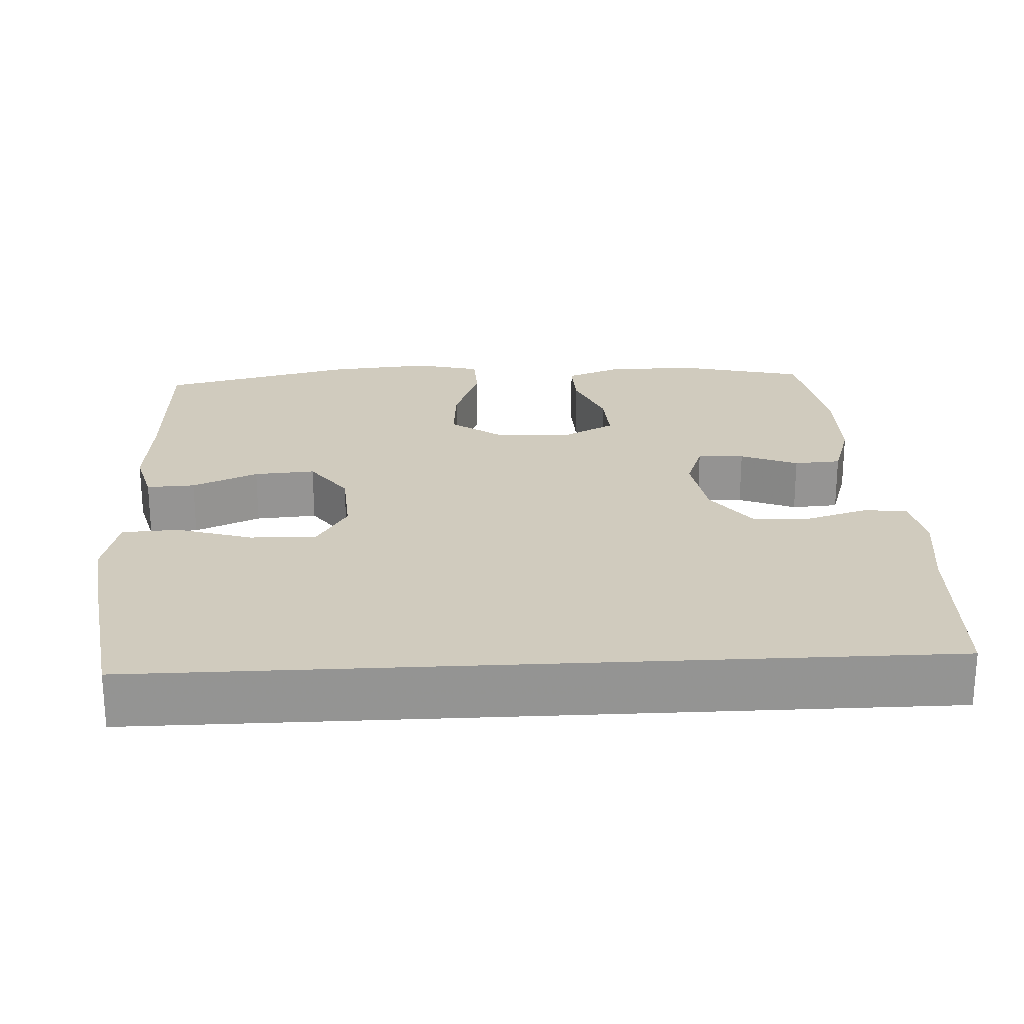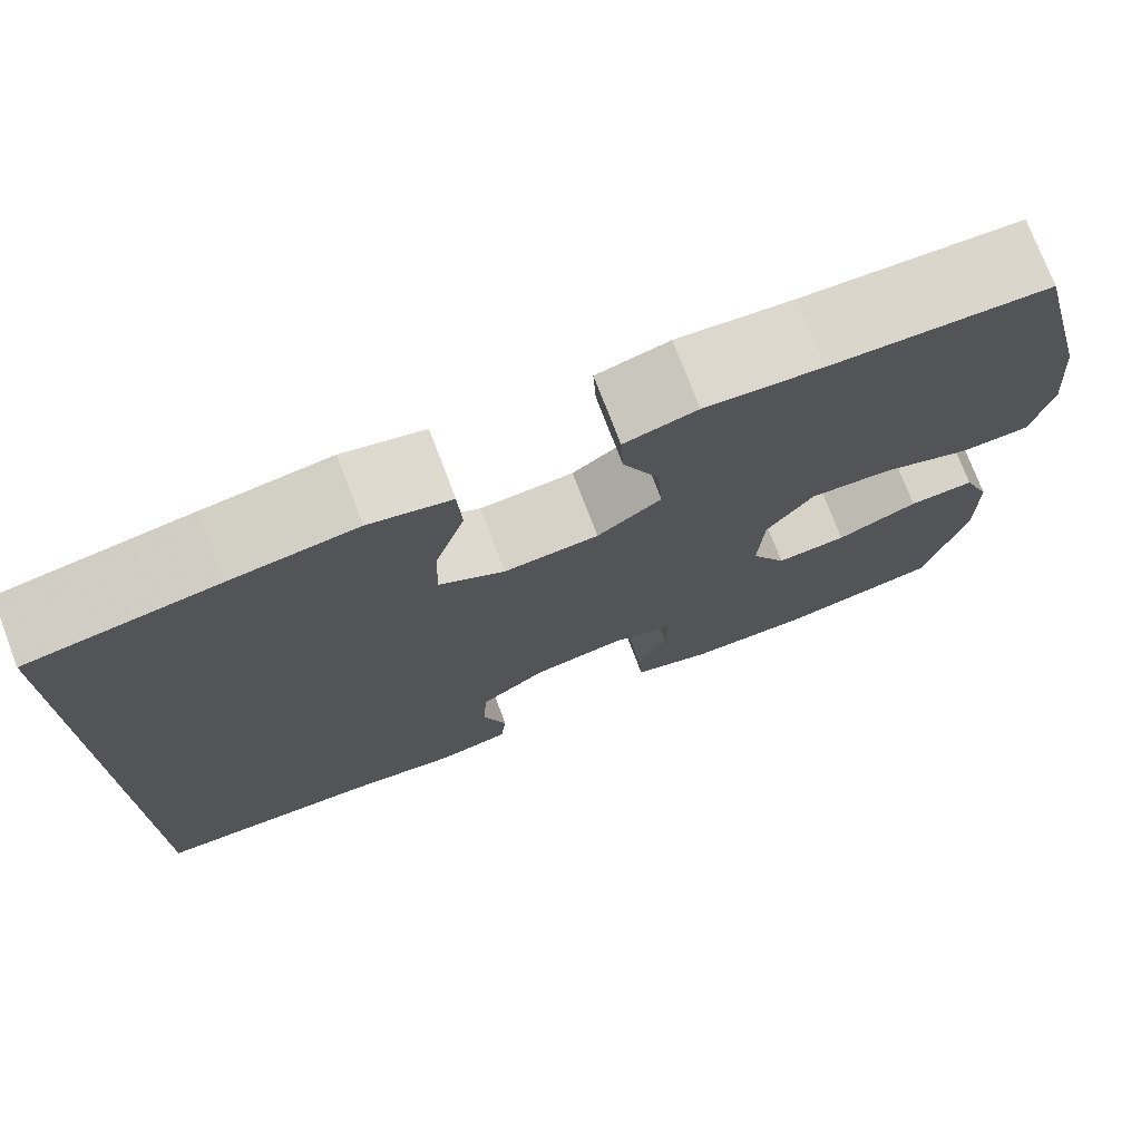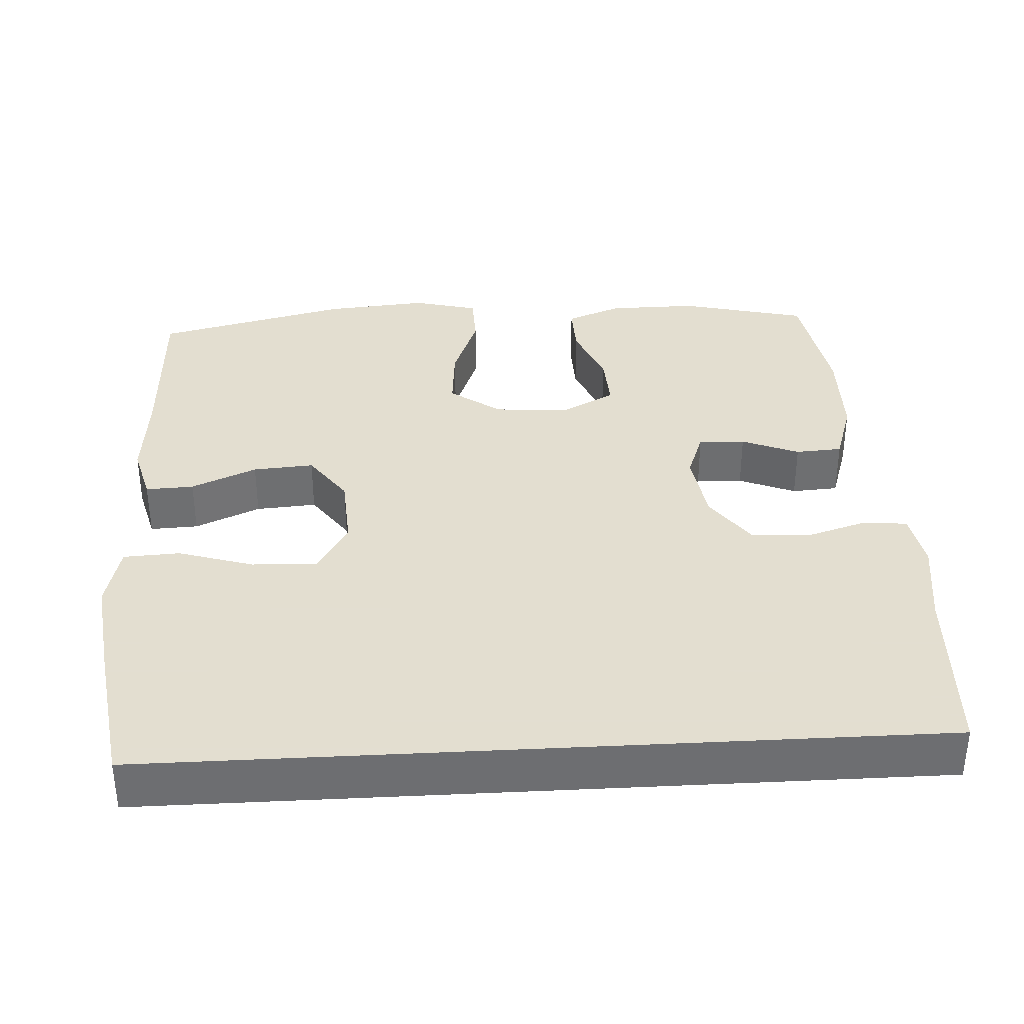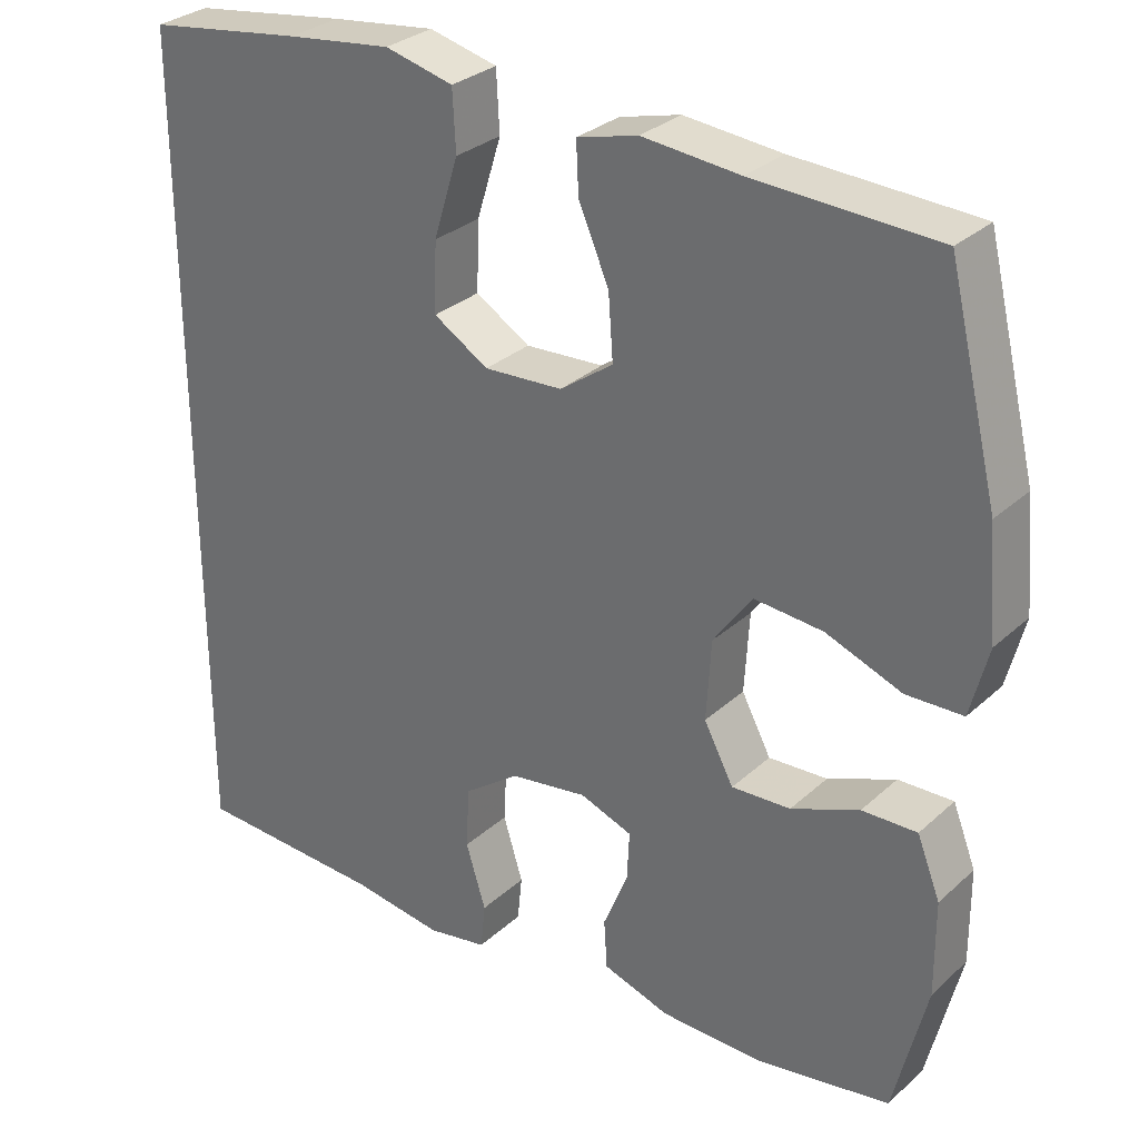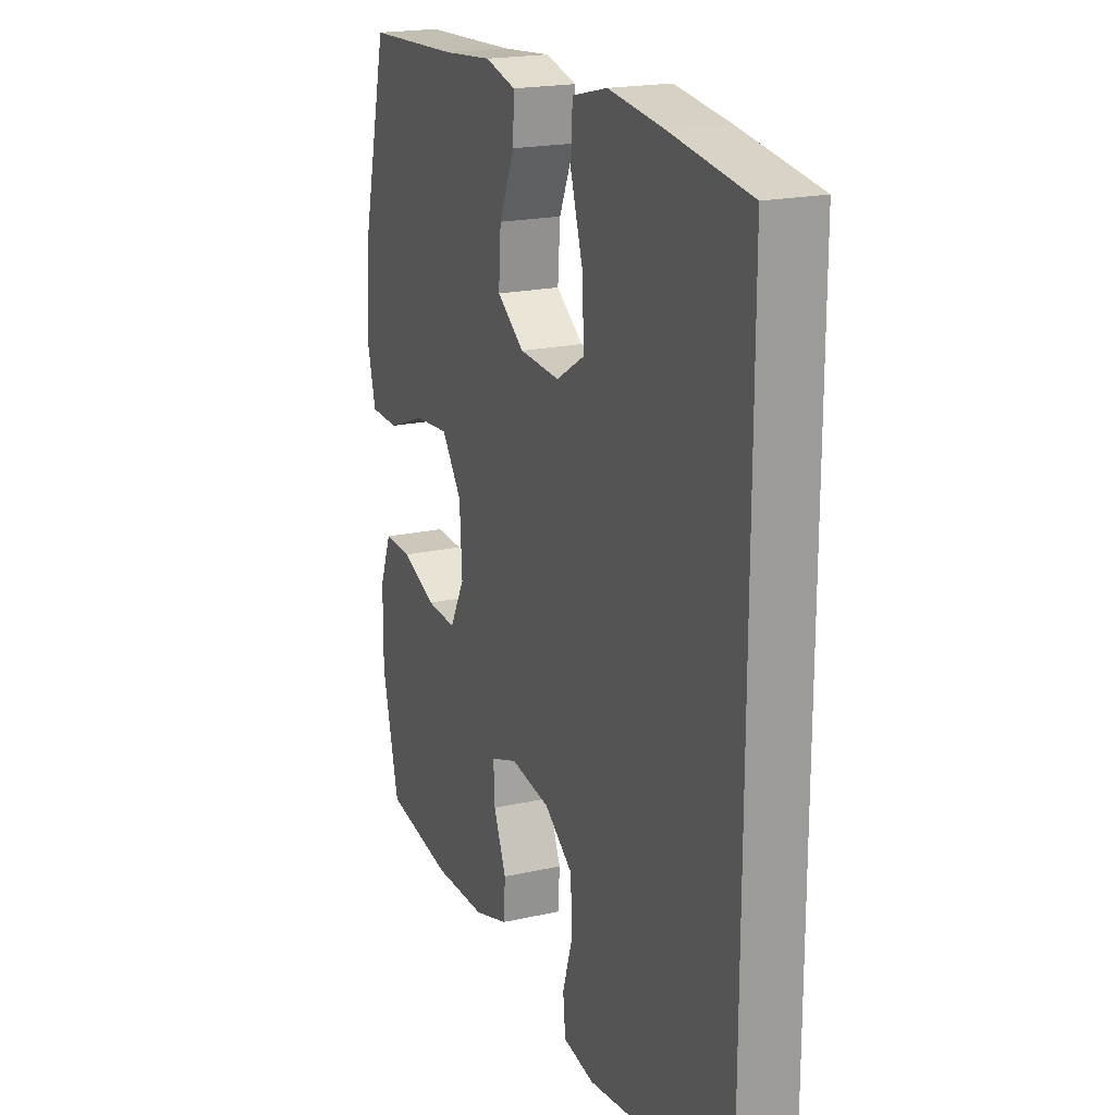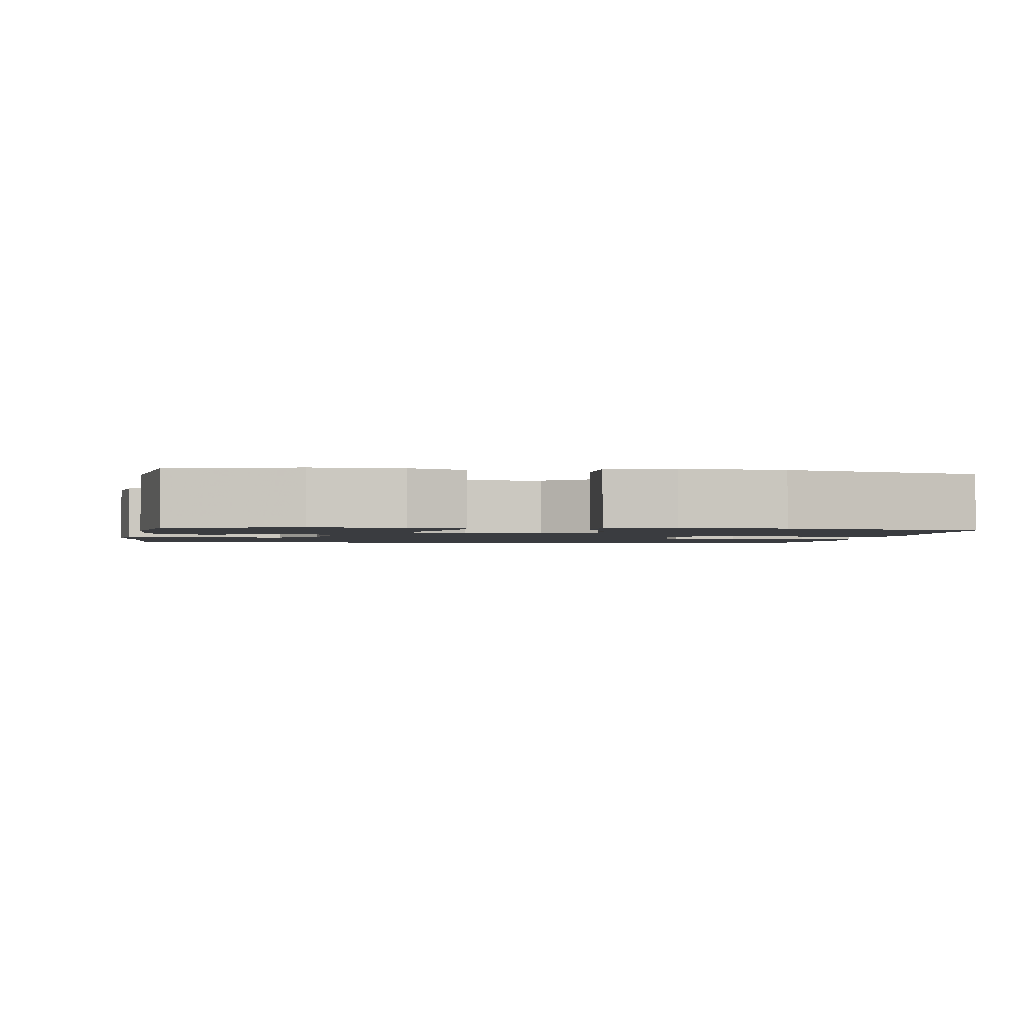
<metadata>
{"format":"obj","ext":"obj","renderer":"f3d","projection":"perspective","resolution":1024,"background":"white","views":[{"elev":23.3,"azim":87.0,"up":"+Y"},{"elev":75.1,"azim":159.1,"up":"+Z"},{"elev":35.9,"azim":86.8,"up":"+Y"},{"elev":30.2,"azim":-142.1,"up":"+Z"},{"elev":19.6,"azim":67.3,"up":"+Z"},{"elev":-1.8,"azim":-98.1,"up":"+Y"}]}
</metadata>
<code>
v 0.5 0.07 0.494
v 0.5 0.07 -0.546
v 0.261 0.07 -0.556
v 0.145 0.07 -0.572
v 0.069 0.07 -0.558
v 0.063 0.07 -0.5
v 0.088 0.07 -0.419
v 0.084 0.07 -0.341
v 0.014 0.07 -0.29
v -0.083 0.07 -0.275
v -0.149 0.07 -0.299
v -0.146 0.07 -0.361
v -0.115 0.07 -0.437
v -0.119 0.07 -0.499
v -0.203 0.07 -0.526
v -0.332 0.07 -0.528
v -0.5 0.07 -0.5
v -0.541 0.07 -0.331
v -0.54 0.07 -0.212
v -0.511 0.07 -0.138
v -0.442 0.07 -0.14
v -0.357 0.07 -0.175
v -0.283 0.07 -0.179
v -0.246 0.07 -0.109
v -0.252 0.07 -0.008
v -0.301 0.07 0.06
v -0.387 0.07 0.053
v -0.482 0.07 0.017
v -0.553 0.07 0.019
v -0.575 0.07 0.106
v -0.563 0.07 0.242
v -0.5 0.07 0.5
v -0.271 0.07 0.51
v -0.149 0.07 0.521
v -0.073 0.07 0.501
v -0.076 0.07 0.437
v -0.114 0.07 0.35
v -0.12 0.07 0.269
v -0.053 0.07 0.221
v 0.046 0.07 0.215
v 0.115 0.07 0.257
v 0.112 0.07 0.344
v 0.081 0.07 0.444
v 0.085 0.07 0.519
v 0.171 0.07 0.54
v 0.303 0.07 0.523
v 0.5 0 0.494
v 0.5 0 -0.546
v 0.261 0 -0.556
v 0.145 0 -0.572
v 0.069 0 -0.558
v 0.063 0 -0.5
v 0.088 0 -0.419
v 0.084 0 -0.341
v 0.014 0 -0.29
v -0.083 0 -0.275
v -0.149 0 -0.299
v -0.146 0 -0.361
v -0.115 0 -0.437
v -0.119 0 -0.499
v -0.203 0 -0.526
v -0.332 0 -0.528
v -0.5 0 -0.5
v -0.541 0 -0.331
v -0.54 0 -0.212
v -0.511 0 -0.138
v -0.442 0 -0.14
v -0.357 0 -0.175
v -0.283 0 -0.179
v -0.246 0 -0.109
v -0.252 0 -0.008
v -0.301 0 0.06
v -0.387 0 0.053
v -0.482 0 0.017
v -0.553 0 0.019
v -0.575 0 0.106
v -0.563 0 0.242
v -0.5 0 0.5
v -0.271 0 0.51
v -0.149 0 0.521
v -0.073 0 0.501
v -0.076 0 0.437
v -0.114 0 0.35
v -0.12 0 0.269
v -0.053 0 0.221
v 0.046 0 0.215
v 0.115 0 0.257
v 0.112 0 0.344
v 0.081 0 0.444
v 0.085 0 0.519
v 0.171 0 0.54
v 0.303 0 0.523
f 42 43 44 45
f 41 42 45 46
f 34 35 36 37
f 33 34 37 38
f 32 33 38
f 31 32 38 39
f 27 28 29 30
f 26 27 30 31
f 19 20 21 22
f 19 22 23
f 18 19 23
f 17 18 23
f 16 17 23
f 15 16 23 24
f 12 13 14 15
f 11 12 15 24
f 4 5 6 7
f 3 4 7 8
f 2 3 8
f 41 46 1 2
f 40 41 2 8
f 26 31 39 40
f 25 26 40 8
f 10 11 24 25
f 9 10 25
f 8 9 25
f 91 90 89 88
f 92 91 88 87
f 83 82 81 80
f 84 83 80 79
f 84 79 78
f 85 84 78 77
f 76 75 74 73
f 77 76 73 72
f 68 67 66 65
f 69 68 65
f 69 65 64
f 69 64 63
f 69 63 62
f 70 69 62 61
f 61 60 59 58
f 70 61 58 57
f 53 52 51 50
f 54 53 50 49
f 54 49 48
f 48 47 92 87
f 54 48 87 86
f 86 85 77 72
f 54 86 72 71
f 71 70 57 56
f 71 56 55
f 71 55 54
f 1 47 48 2
f 2 48 49 3
f 3 49 50 4
f 4 50 51 5
f 5 51 52 6
f 6 52 53 7
f 7 53 54 8
f 8 54 55 9
f 9 55 56 10
f 10 56 57 11
f 11 57 58 12
f 12 58 59 13
f 13 59 60 14
f 14 60 61 15
f 15 61 62 16
f 16 62 63 17
f 17 63 64 18
f 18 64 65 19
f 19 65 66 20
f 20 66 67 21
f 21 67 68 22
f 22 68 69 23
f 23 69 70 24
f 24 70 71 25
f 25 71 72 26
f 26 72 73 27
f 27 73 74 28
f 28 74 75 29
f 29 75 76 30
f 30 76 77 31
f 31 77 78 32
f 32 78 79 33
f 33 79 80 34
f 34 80 81 35
f 35 81 82 36
f 36 82 83 37
f 37 83 84 38
f 38 84 85 39
f 39 85 86 40
f 40 86 87 41
f 41 87 88 42
f 42 88 89 43
f 43 89 90 44
f 44 90 91 45
f 45 91 92 46
f 46 92 47 1

</code>
